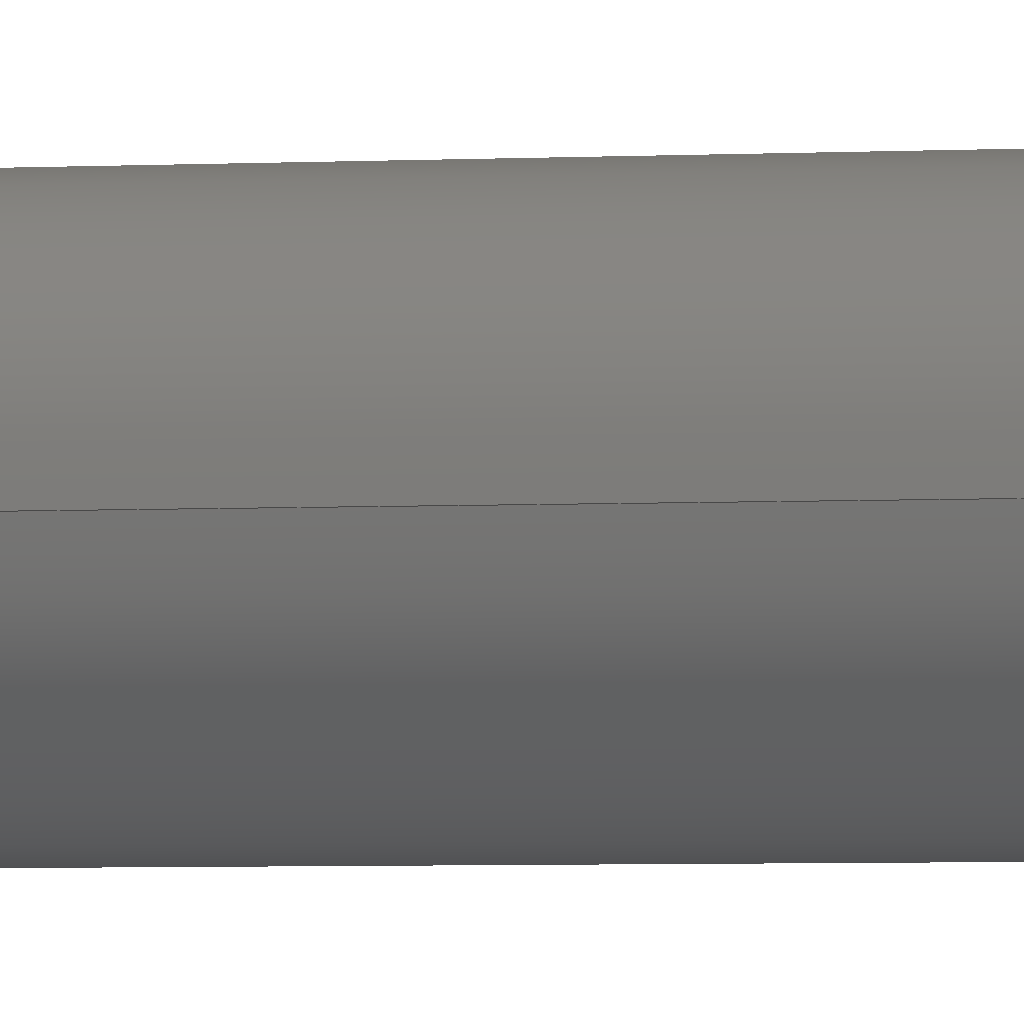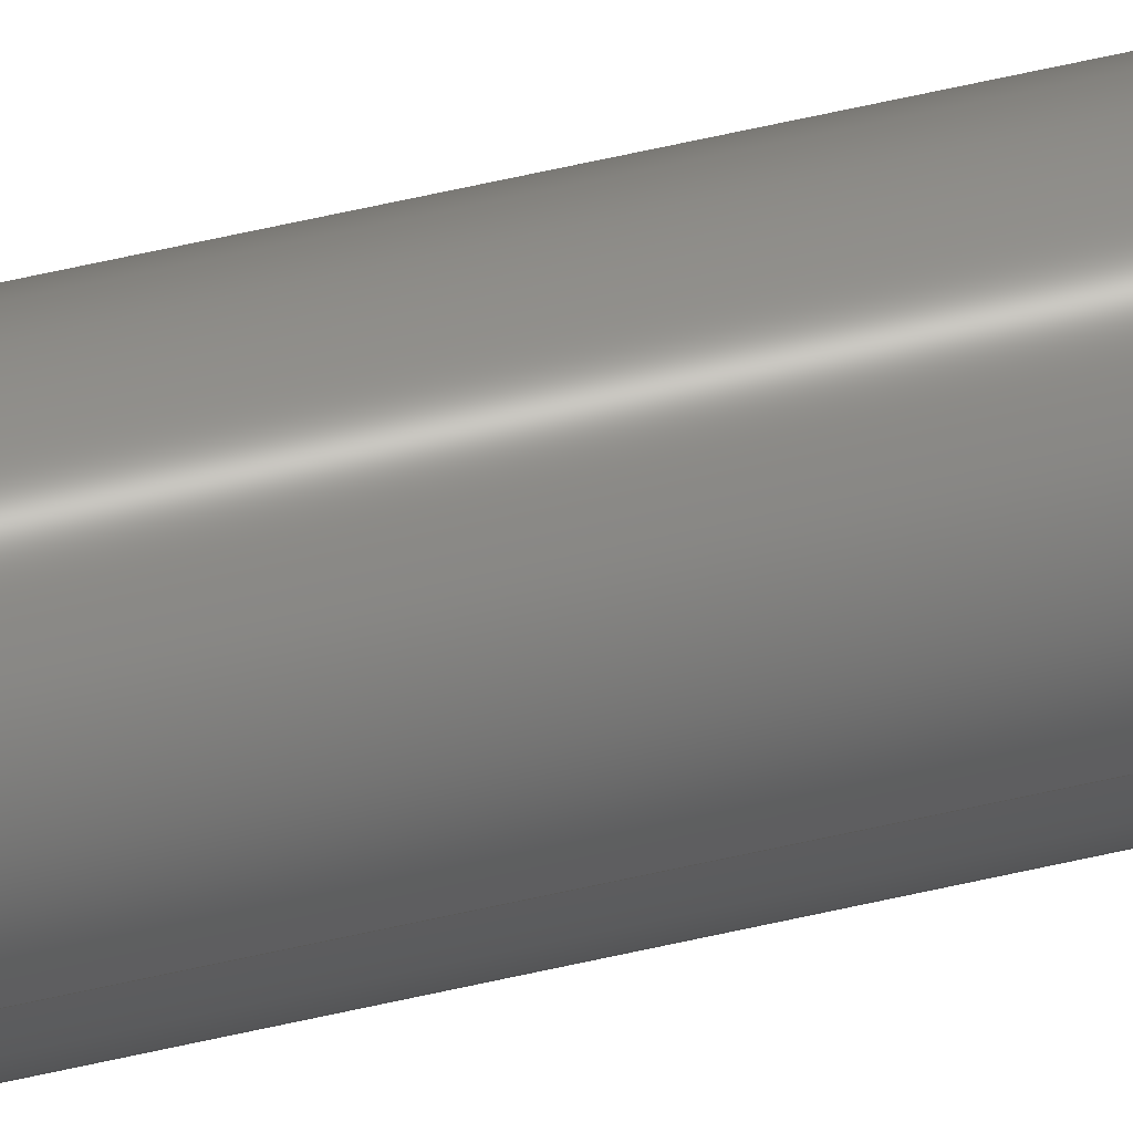
<metadata>
{"format":"step","ext":"stp","renderer":"f3d","projection":"perspective","resolution":1024,"background":"white","views":[{"elev":-0.9,"azim":128.2,"up":"+Y"},{"elev":52.7,"azim":-104.5,"up":"+Y"}]}
</metadata>
<code>
ISO-10303-21;
DATA;
#1=CARTESIAN_POINT('',(0,0,-1));
#2=DIRECTION('',(0,0,1));
#3=DIRECTION('',(1,0,0));
#4=AXIS2_PLACEMENT_3D('',#1,#2,#3);
#5=DRAUGHTING_PRE_DEFINED_CURVE_FONT('continuous');
#6=CURVE_STYLE('',#5,POSITIVE_LENGTH_MEASURE(0.02),#300);
#7=PRESENTATION_STYLE_ASSIGNMENT((#6));
#8=STYLED_ITEM('',(#7),#349);
#9=DIRECTION('',(0,0,1));
#10=VECTOR('',#9,318);
#11=CARTESIAN_POINT('',(5,0,-319));
#12=LINE('',#11,#10);
#13=CURVE_STYLE('',#5,POSITIVE_LENGTH_MEASURE(0.02),#300);
#14=PRESENTATION_STYLE_ASSIGNMENT((#13));
#15=STYLED_ITEM('',(#14),#12);
#16=DIRECTION('',(0,0,1));
#17=VECTOR('',#16,318);
#18=CARTESIAN_POINT('',(-5,0,-319));
#19=LINE('',#18,#17);
#20=CURVE_STYLE('',#5,POSITIVE_LENGTH_MEASURE(0.02),#300);
#21=PRESENTATION_STYLE_ASSIGNMENT((#20));
#22=STYLED_ITEM('',(#21),#19);
#23=CARTESIAN_POINT('',(0,0,-319));
#24=DIRECTION('',(0,0,-1));
#25=DIRECTION('',(-1,0,0));
#26=AXIS2_PLACEMENT_3D('',#23,#24,#25);
#27=CURVE_STYLE('',#5,POSITIVE_LENGTH_MEASURE(0.02),#300);
#28=PRESENTATION_STYLE_ASSIGNMENT((#27));
#29=STYLED_ITEM('',(#28),#350);
#30=DIRECTION('',(-0.7071,0,0.7071));
#31=VECTOR('',#30,1.414);
#32=CARTESIAN_POINT('',(-4,0,-320));
#33=LINE('',#32,#31);
#34=CURVE_STYLE('',#5,POSITIVE_LENGTH_MEASURE(0.02),#300);
#35=PRESENTATION_STYLE_ASSIGNMENT((#34));
#36=STYLED_ITEM('',(#35),#33);
#37=DIRECTION('',(0.7071,0,0.7071));
#38=VECTOR('',#37,1.414);
#39=CARTESIAN_POINT('',(4,0,-320));
#40=LINE('',#39,#38);
#41=CURVE_STYLE('',#5,POSITIVE_LENGTH_MEASURE(0.02),#300);
#42=PRESENTATION_STYLE_ASSIGNMENT((#41));
#43=STYLED_ITEM('',(#42),#40);
#44=CARTESIAN_POINT('',(0,0,-319));
#45=DIRECTION('',(0,0,-1));
#46=DIRECTION('',(1,0,0));
#47=AXIS2_PLACEMENT_3D('',#44,#45,#46);
#48=CURVE_STYLE('',#5,POSITIVE_LENGTH_MEASURE(0.02),#300);
#49=PRESENTATION_STYLE_ASSIGNMENT((#48));
#50=STYLED_ITEM('',(#49),#351);
#51=CARTESIAN_POINT('',(0,0,-1));
#52=DIRECTION('',(0,0,1));
#53=DIRECTION('',(-1,0,0));
#54=AXIS2_PLACEMENT_3D('',#51,#52,#53);
#55=CURVE_STYLE('',#5,POSITIVE_LENGTH_MEASURE(0.02),#300);
#56=PRESENTATION_STYLE_ASSIGNMENT((#55));
#57=STYLED_ITEM('',(#56),#352);
#58=DIRECTION('',(-0.7071,0,-0.7071));
#59=VECTOR('',#58,1.414);
#60=CARTESIAN_POINT('',(-4,0,0));
#61=LINE('',#60,#59);
#62=CURVE_STYLE('',#5,POSITIVE_LENGTH_MEASURE(0.02),#300);
#63=PRESENTATION_STYLE_ASSIGNMENT((#62));
#64=STYLED_ITEM('',(#63),#61);
#65=DIRECTION('',(0.7071,0,-0.7071));
#66=VECTOR('',#65,1.414);
#67=CARTESIAN_POINT('',(4,0,0));
#68=LINE('',#67,#66);
#69=CURVE_STYLE('',#5,POSITIVE_LENGTH_MEASURE(0.02),#300);
#70=PRESENTATION_STYLE_ASSIGNMENT((#69));
#71=STYLED_ITEM('',(#70),#68);
#72=CARTESIAN_POINT('',(0,0,0));
#73=DIRECTION('',(0,0,1));
#74=DIRECTION('',(-1,0,0));
#75=AXIS2_PLACEMENT_3D('',#72,#73,#74);
#76=CURVE_STYLE('',#5,POSITIVE_LENGTH_MEASURE(0.02),#300);
#77=PRESENTATION_STYLE_ASSIGNMENT((#76));
#78=STYLED_ITEM('',(#77),#353);
#79=CARTESIAN_POINT('',(0,0,0));
#80=DIRECTION('',(0,0,1));
#81=DIRECTION('',(1,0,0));
#82=AXIS2_PLACEMENT_3D('',#79,#80,#81);
#83=CURVE_STYLE('',#5,POSITIVE_LENGTH_MEASURE(0.02),#300);
#84=PRESENTATION_STYLE_ASSIGNMENT((#83));
#85=STYLED_ITEM('',(#84),#354);
#86=CARTESIAN_POINT('',(0,0,-320));
#87=DIRECTION('',(0,0,-1));
#88=DIRECTION('',(-1,0,0));
#89=AXIS2_PLACEMENT_3D('',#86,#87,#88);
#90=CURVE_STYLE('',#5,POSITIVE_LENGTH_MEASURE(0.02),#300);
#91=PRESENTATION_STYLE_ASSIGNMENT((#90));
#92=STYLED_ITEM('',(#91),#355);
#93=CARTESIAN_POINT('',(0,0,-320));
#94=DIRECTION('',(0,0,-1));
#95=DIRECTION('',(1,0,0));
#96=AXIS2_PLACEMENT_3D('',#93,#94,#95);
#97=CURVE_STYLE('',#5,POSITIVE_LENGTH_MEASURE(0.02),#300);
#98=PRESENTATION_STYLE_ASSIGNMENT((#97));
#99=STYLED_ITEM('',(#98),#356);
#100=CARTESIAN_POINT('',(-4,0,0));
#101=CARTESIAN_POINT('',(-5,0,-1));
#102=VERTEX_POINT('',#100);
#103=VERTEX_POINT('',#101);
#104=CARTESIAN_POINT('',(4,0,0));
#105=CARTESIAN_POINT('',(5,0,-1));
#106=VERTEX_POINT('',#104);
#107=VERTEX_POINT('',#105);
#108=CARTESIAN_POINT('',(5,0,-319));
#109=VERTEX_POINT('',#108);
#110=CARTESIAN_POINT('',(-5,0,-319));
#111=VERTEX_POINT('',#110);
#112=CARTESIAN_POINT('',(-4,0,-320));
#113=VERTEX_POINT('',#112);
#114=CARTESIAN_POINT('',(4,0,-320));
#115=VERTEX_POINT('',#114);
#116=CARTESIAN_POINT('',(0,0,-0.5));
#117=DIRECTION('',(0,0,-1));
#118=DIRECTION('',(-1,0,0));
#119=AXIS2_PLACEMENT_3D('',#116,#117,#118);
#120=CONICAL_SURFACE('',#119,4.5,45);
#121=ORIENTED_EDGE('',*,*,#357,.F.);
#122=ORIENTED_EDGE('',*,*,#358,.F.);
#123=ORIENTED_EDGE('',*,*,#359,.T.);
#124=ORIENTED_EDGE('',*,*,#360,.T.);
#125=EDGE_LOOP('',(#121,#122,#123,#124));
#126=FACE_OUTER_BOUND('',#125,.F.);
#127=CARTESIAN_POINT('',(0,0,0));
#128=DIRECTION('',(0,0,1));
#129=DIRECTION('',(-1,0,0));
#130=AXIS2_PLACEMENT_3D('',#127,#128,#129);
#131=CYLINDRICAL_SURFACE('',#130,5);
#132=ORIENTED_EDGE('',*,*,#362,.T.);
#133=ORIENTED_EDGE('',*,*,#363,.T.);
#134=ORIENTED_EDGE('',*,*,#357,.T.);
#135=ORIENTED_EDGE('',*,*,#364,.F.);
#136=EDGE_LOOP('',(#132,#133,#134,#135));
#137=FACE_OUTER_BOUND('',#136,.F.);
#138=CARTESIAN_POINT('',(0,0,-319.5));
#139=DIRECTION('',(0,0,1));
#140=DIRECTION('',(-1,0,0));
#141=AXIS2_PLACEMENT_3D('',#138,#139,#140);
#142=CONICAL_SURFACE('',#141,4.5,45);
#143=ORIENTED_EDGE('',*,*,#362,.F.);
#144=ORIENTED_EDGE('',*,*,#366,.F.);
#145=ORIENTED_EDGE('',*,*,#367,.T.);
#146=ORIENTED_EDGE('',*,*,#368,.T.);
#147=EDGE_LOOP('',(#143,#144,#145,#146));
#148=FACE_OUTER_BOUND('',#147,.F.);
#149=CARTESIAN_POINT('',(0,0,-319.5));
#150=DIRECTION('',(0,0,1));
#151=DIRECTION('',(-1,0,0));
#152=AXIS2_PLACEMENT_3D('',#149,#150,#151);
#153=CONICAL_SURFACE('',#152,4.5,45);
#154=ORIENTED_EDGE('',*,*,#370,.F.);
#155=ORIENTED_EDGE('',*,*,#368,.F.);
#156=ORIENTED_EDGE('',*,*,#371,.T.);
#157=ORIENTED_EDGE('',*,*,#366,.T.);
#158=EDGE_LOOP('',(#154,#155,#156,#157));
#159=FACE_OUTER_BOUND('',#158,.F.);
#160=CARTESIAN_POINT('',(0,0,0));
#161=DIRECTION('',(0,0,1));
#162=DIRECTION('',(-1,0,0));
#163=AXIS2_PLACEMENT_3D('',#160,#161,#162);
#164=CYLINDRICAL_SURFACE('',#163,5);
#165=ORIENTED_EDGE('',*,*,#370,.T.);
#166=ORIENTED_EDGE('',*,*,#364,.T.);
#167=ORIENTED_EDGE('',*,*,#373,.T.);
#168=ORIENTED_EDGE('',*,*,#363,.F.);
#169=EDGE_LOOP('',(#165,#166,#167,#168));
#170=FACE_OUTER_BOUND('',#169,.F.);
#171=CARTESIAN_POINT('',(0,0,-0.5));
#172=DIRECTION('',(0,0,-1));
#173=DIRECTION('',(-1,0,0));
#174=AXIS2_PLACEMENT_3D('',#171,#172,#173);
#175=CONICAL_SURFACE('',#174,4.5,45);
#176=ORIENTED_EDGE('',*,*,#373,.F.);
#177=ORIENTED_EDGE('',*,*,#360,.F.);
#178=ORIENTED_EDGE('',*,*,#375,.T.);
#179=ORIENTED_EDGE('',*,*,#358,.T.);
#180=EDGE_LOOP('',(#176,#177,#178,#179));
#181=FACE_OUTER_BOUND('',#180,.F.);
#182=CARTESIAN_POINT('',(0,0,0));
#183=DIRECTION('',(0,0,1));
#184=DIRECTION('',(1,0,0));
#185=AXIS2_PLACEMENT_3D('',#182,#183,#184);
#186=PLANE('',#185);
#187=ORIENTED_EDGE('',*,*,#375,.F.);
#188=ORIENTED_EDGE('',*,*,#359,.F.);
#189=EDGE_LOOP('',(#187,#188));
#190=FACE_OUTER_BOUND('',#189,.F.);
#191=CARTESIAN_POINT('',(0,0,-320));
#192=DIRECTION('',(0,0,1));
#193=DIRECTION('',(1,0,0));
#194=AXIS2_PLACEMENT_3D('',#191,#192,#193);
#195=PLANE('',#194);
#196=ORIENTED_EDGE('',*,*,#367,.F.);
#197=ORIENTED_EDGE('',*,*,#371,.F.);
#198=EDGE_LOOP('',(#196,#197));
#199=FACE_OUTER_BOUND('',#198,.F.);
#200=CLOSED_SHELL('',(#361,#365,#369,#372,#374,#376,#377,#378));
#201=MANIFOLD_SOLID_BREP('',#200);
#202=FILL_AREA_STYLE_COLOUR('',#300);
#203=FILL_AREA_STYLE('',(#202));
#204=SURFACE_STYLE_FILL_AREA(#203);
#205=SURFACE_SIDE_STYLE('',(#204));
#206=SURFACE_STYLE_USAGE(.BOTH.,#205);
#207=PRESENTATION_STYLE_ASSIGNMENT((#206));
#208=STYLED_ITEM('',(#207),#201);
#209=PLANE_ANGLE_MEASURE_WITH_UNIT(PLANE_ANGLE_MEASURE(0.01745),#380);
#210=(CONVERSION_BASED_UNIT('DEGREE',#209)NAMED_UNIT(*)PLANE_ANGLE_UNIT());
#211=UNCERTAINTY_MEASURE_WITH_UNIT(LENGTH_MEASURE(0.03203),#379,
'distance_accuracy_value',
'Maximum model space distance between geometric entities at asserted connectivities');
#212=CARTESIAN_POINT('',(0,0,0));
#213=DIRECTION('',(0,0,1));
#214=DIRECTION('',(1,0,0));
#215=MECHANICAL_DESIGN_GEOMETRIC_PRESENTATION_REPRESENTATION('',(#8,#15,#22,
#29,#36,#43,#50,#57,#64,#71,#78,#85,#92,#99,#208),#382);
#216=APPLICATION_CONTEXT('automotive_design');
#217=APPLICATION_PROTOCOL_DEFINITION('international standard',
'automotive_design',2001,#216);
#218=PRODUCT_DEFINITION_CONTEXT('part definition',#216,'design');
#219=PRODUCT_CONTEXT('',#216,'mechanical');
#220=PRODUCT('LINEAR_RAIL_-_Y_MIR','LINEAR_RAIL_-_Y_MIR','NOT SPECIFIED',
(#219));
#221=PRODUCT_DEFINITION_FORMATION('1','LAST_VERSION',#220);
#222=DERIVED_UNIT_ELEMENT(#391,2);
#223=DERIVED_UNIT((#222));
#224=MEASURE_REPRESENTATION_ITEM('surface area measure',AREA_MEASURE(
1.017e+04),#223);
#225=DERIVED_UNIT_ELEMENT(#395,3);
#226=DERIVED_UNIT((#225));
#227=MEASURE_REPRESENTATION_ITEM('volume measure',VOLUME_MEASURE(
2.51e+04),#226);
#228=CARTESIAN_POINT('centre point',(-8.844e-10,0,-160));
#229=DERIVED_UNIT_ELEMENT(#402,2);
#230=DERIVED_UNIT((#229));
#231=MEASURE_REPRESENTATION_ITEM('surface area measure',AREA_MEASURE(
1.017e+04),#230);
#232=DERIVED_UNIT_ELEMENT(#406,3);
#233=DERIVED_UNIT((#232));
#234=MEASURE_REPRESENTATION_ITEM('volume measure',VOLUME_MEASURE(
2.51e+04),#233);
#235=CARTESIAN_POINT('centre point',(-8.844e-10,0,-160));
#236=COLOUR_RGB('',0,0,0.47);
#237=COLOUR_RGB('',0,0,0.6);
#238=COLOUR_RGB('',0,0,0.8);
#239=DRAUGHTING_PRE_DEFINED_COLOUR('blue');
#240=COLOUR_RGB('',0,0.2,1);
#241=COLOUR_RGB('',0,0.33,0);
#242=COLOUR_RGB('',0,0.33,0.33);
#243=COLOUR_RGB('',0,0.4,0);
#244=COLOUR_RGB('',0,0.4,0.4);
#245=COLOUR_RGB('',0,0.4,1);
#246=COLOUR_RGB('',0,0.53,0.53);
#247=COLOUR_RGB('',0,0.6,0);
#248=COLOUR_RGB('',0,0.6,0.6);
#249=COLOUR_RGB('',0,0.6,1);
#250=COLOUR_RGB('',0,0.8,0);
#251=COLOUR_RGB('',0,0.8,0.8);
#252=COLOUR_RGB('',0,0.8,1);
#253=COLOUR_RGB('',0,0.93,0);
#254=COLOUR_RGB('',0,0.93,0.93);
#255=DRAUGHTING_PRE_DEFINED_COLOUR('green');
#256=COLOUR_RGB('',0,1,0.2);
#257=COLOUR_RGB('',0,1,0.4);
#258=COLOUR_RGB('',0,1,0.6);
#259=COLOUR_RGB('',0,1,0.8);
#260=DRAUGHTING_PRE_DEFINED_COLOUR('cyan');
#261=COLOUR_RGB('',0.07,0.07,1);
#262=COLOUR_RGB('',0.2,1,0);
#263=COLOUR_RGB('',0.2,1,0.2);
#264=COLOUR_RGB('',0.2,1,1);
#265=COLOUR_RGB('',0.27,0,0.4);
#266=COLOUR_RGB('',0.27,0.27,0);
#267=COLOUR_RGB('',0.27,0.27,1);
#268=COLOUR_RGB('',0.33,0,0);
#269=COLOUR_RGB('',0.33,0,0.33);
#270=COLOUR_RGB('',0.33,0,0.53);
#271=COLOUR_RGB('',0.4,0,0.4);
#272=COLOUR_RGB('',0.4,0,0.67);
#273=COLOUR_RGB('',0.4,0.13,0);
#274=COLOUR_RGB('',0.4,0.4,0);
#275=COLOUR_RGB('',0.4,0.4,1);
#276=COLOUR_RGB('',0.4,1,0);
#277=COLOUR_RGB('',0.4,1,0.4);
#278=COLOUR_RGB('',0.4,1,1);
#279=COLOUR_RGB('',0.47,0,0);
#280=COLOUR_RGB('',0.47,0,0.8);
#281=COLOUR_RGB('',0.47,0,0.87);
#282=COLOUR_RGB('',0.47,0.2,0.07);
#283=COLOUR_RGB('',0.47,0.47,0.47);
#284=COLOUR_RGB('',0.53,0,0.93);
#285=COLOUR_RGB('',0.53,0.27,0.13);
#286=COLOUR_RGB('',0.53,0.53,1);
#287=COLOUR_RGB('',0.6,0,0.6);
#288=COLOUR_RGB('',0.6,0.2,1);
#289=COLOUR_RGB('',0.6,0.33,0.2);
#290=COLOUR_RGB('',0.6,0.6,0);
#291=COLOUR_RGB('',0.6,0.6,1);
#292=COLOUR_RGB('',0.6,1,0.6);
#293=COLOUR_RGB('',0.6,1,1);
#294=COLOUR_RGB('',0.67,0,0);
#295=COLOUR_RGB('',0.67,0,0.53);
#296=COLOUR_RGB('',0.67,0.4,0.27);
#297=COLOUR_RGB('',0.67,0.4,1);
#298=COLOUR_RGB('',0.67,0.67,1);
#299=COLOUR_RGB('',0.67,1,0);
#300=COLOUR_RGB('',0.6784,0.6784,0.6784);
#301=COLOUR_RGB('',0.73,0.27,1);
#302=COLOUR_RGB('',0.73,0.4,0);
#303=COLOUR_RGB('',0.73,0.47,0.33);
#304=COLOUR_RGB('',0.73,0.73,0.73);
#305=COLOUR_RGB('',0.8,0,0.8);
#306=COLOUR_RGB('',0.8,0.53,0.4);
#307=COLOUR_RGB('',0.8,0.6,1);
#308=COLOUR_RGB('',0.8,0.8,0);
#309=COLOUR_RGB('',0.8,0.8,1);
#310=COLOUR_RGB('',0.8,1,0.8);
#311=COLOUR_RGB('',0.8,1,1);
#312=COLOUR_RGB('',0.87,0,0);
#313=COLOUR_RGB('',0.87,0.6,0.47);
#314=COLOUR_RGB('',0.93,0,0.93);
#315=COLOUR_RGB('',0.93,0.67,0.53);
#316=COLOUR_RGB('',0.93,0.8,1);
#317=COLOUR_RGB('',0.93,0.93,0);
#318=COLOUR_RGB('',0.93,1,0.93);
#319=COLOUR_RGB('',0.93,1,1);
#320=DRAUGHTING_PRE_DEFINED_COLOUR('red');
#321=COLOUR_RGB('',1,0,0.27);
#322=COLOUR_RGB('',1,0,0.47);
#323=DRAUGHTING_PRE_DEFINED_COLOUR('magenta');
#324=COLOUR_RGB('',1,0.07,0.07);
#325=COLOUR_RGB('',1,0.2,1);
#326=COLOUR_RGB('',1,0.27,0);
#327=COLOUR_RGB('',1,0.27,0.27);
#328=COLOUR_RGB('',1,0.4,1);
#329=COLOUR_RGB('',1,0.47,0);
#330=COLOUR_RGB('',1,0.47,0.47);
#331=COLOUR_RGB('',1,0.47,0.53);
#332=COLOUR_RGB('',1,0.6,1);
#333=COLOUR_RGB('',1,0.67,0);
#334=COLOUR_RGB('',1,0.67,0.67);
#335=COLOUR_RGB('',1,0.73,0.53);
#336=COLOUR_RGB('',1,0.73,0.6);
#337=COLOUR_RGB('',1,0.8,0.8);
#338=COLOUR_RGB('',1,0.8,1);
#339=COLOUR_RGB('',1,0.87,0);
#340=COLOUR_RGB('',1,0.93,0.93);
#341=COLOUR_RGB('',1,0.93,1);
#342=DRAUGHTING_PRE_DEFINED_COLOUR('yellow');
#343=COLOUR_RGB('',1,1,0.13);
#344=COLOUR_RGB('',1,1,0.33);
#345=COLOUR_RGB('',1,1,0.53);
#346=COLOUR_RGB('',1,1,0.73);
#347=COLOUR_RGB('',1,1,0.93);
#348=DRAUGHTING_PRE_DEFINED_COLOUR('white');
#349=CIRCLE('',#4,5);
#350=CIRCLE('',#26,5);
#351=CIRCLE('',#47,5);
#352=CIRCLE('',#54,5);
#353=CIRCLE('',#75,4);
#354=CIRCLE('',#82,4);
#355=CIRCLE('',#89,4);
#356=CIRCLE('',#96,4);
#357=EDGE_CURVE('',#107,#103,#349,.T.);
#358=EDGE_CURVE('',#106,#107,#68,.T.);
#359=EDGE_CURVE('',#106,#102,#354,.T.);
#360=EDGE_CURVE('',#102,#103,#61,.T.);
#361=ADVANCED_FACE('',(#126),#120,.T.);
#362=EDGE_CURVE('',#111,#109,#350,.T.);
#363=EDGE_CURVE('',#109,#107,#12,.T.);
#364=EDGE_CURVE('',#111,#103,#19,.T.);
#365=ADVANCED_FACE('',(#137),#131,.T.);
#366=EDGE_CURVE('',#113,#111,#33,.T.);
#367=EDGE_CURVE('',#113,#115,#355,.T.);
#368=EDGE_CURVE('',#115,#109,#40,.T.);
#369=ADVANCED_FACE('',(#148),#142,.T.);
#370=EDGE_CURVE('',#109,#111,#351,.T.);
#371=EDGE_CURVE('',#115,#113,#356,.T.);
#372=ADVANCED_FACE('',(#159),#153,.T.);
#373=EDGE_CURVE('',#103,#107,#352,.T.);
#374=ADVANCED_FACE('',(#170),#164,.T.);
#375=EDGE_CURVE('',#102,#106,#353,.T.);
#376=ADVANCED_FACE('',(#181),#175,.T.);
#377=ADVANCED_FACE('',(#190),#186,.T.);
#378=ADVANCED_FACE('',(#199),#195,.F.);
#379=(LENGTH_UNIT()NAMED_UNIT(*)SI_UNIT(.MILLI.,.METRE.));
#380=(NAMED_UNIT(*)PLANE_ANGLE_UNIT()SI_UNIT($,.RADIAN.));
#381=(NAMED_UNIT(*)SI_UNIT($,.STERADIAN.)SOLID_ANGLE_UNIT());
#382=(GEOMETRIC_REPRESENTATION_CONTEXT(3)GLOBAL_UNCERTAINTY_ASSIGNED_CONTEXT((
#211))GLOBAL_UNIT_ASSIGNED_CONTEXT((#379,#210,#381))REPRESENTATION_CONTEXT
('ID1','external'));
#383=AXIS2_PLACEMENT_3D('',#212,#213,#214);
#384=ADVANCED_BREP_SHAPE_REPRESENTATION('',(#383,#201),#382);
#385=PRODUCT_DEFINITION('part definition','',#221,#218);
#386=PRODUCT_DEFINITION_SHAPE('','SHAPE FOR LINEAR_RAIL_-_Y_MIR.',#385);
#387=SHAPE_ASPECT('','solid data associated with LINEAR_RAIL_-_Y_MIR',#386,.F.);
#388=PROPERTY_DEFINITION('',
'shape for solid data with which properties are associated',#387);
#389=SHAPE_REPRESENTATION('',(#201),#382);
#390=SHAPE_DEFINITION_REPRESENTATION(#388,#389);
#391=(LENGTH_UNIT()NAMED_UNIT(*)SI_UNIT(.MILLI.,.METRE.));
#392=PROPERTY_DEFINITION('geometric validation property',
'area of LINEAR_RAIL_-_Y_MIR',#387);
#393=REPRESENTATION('surface area',(#224),#382);
#394=PROPERTY_DEFINITION_REPRESENTATION(#392,#393);
#395=(LENGTH_UNIT()NAMED_UNIT(*)SI_UNIT(.MILLI.,.METRE.));
#396=PROPERTY_DEFINITION('geometric validation property',
'volume of LINEAR_RAIL_-_Y_MIR',#387);
#397=REPRESENTATION('volume',(#227),#382);
#398=PROPERTY_DEFINITION_REPRESENTATION(#396,#397);
#399=PROPERTY_DEFINITION('geometric validation property',
'centroid of LINEAR_RAIL_-_Y_MIR',#387);
#400=REPRESENTATION('centroid',(#228),#382);
#401=PROPERTY_DEFINITION_REPRESENTATION(#399,#400);
#402=(LENGTH_UNIT()NAMED_UNIT(*)SI_UNIT(.MILLI.,.METRE.));
#403=PROPERTY_DEFINITION('geometric validation property',
'area of LINEAR_RAIL_-_Y_MIR',#386);
#404=REPRESENTATION('surface area',(#231),#382);
#405=PROPERTY_DEFINITION_REPRESENTATION(#403,#404);
#406=(LENGTH_UNIT()NAMED_UNIT(*)SI_UNIT(.MILLI.,.METRE.));
#407=PROPERTY_DEFINITION('geometric validation property',
'volume of LINEAR_RAIL_-_Y_MIR',#386);
#408=REPRESENTATION('volume',(#234),#382);
#409=PROPERTY_DEFINITION_REPRESENTATION(#407,#408);
#410=PROPERTY_DEFINITION('geometric validation property',
'centroid of LINEAR_RAIL_-_Y_MIR',#386);
#411=REPRESENTATION('centroid',(#235),#382);
#412=PROPERTY_DEFINITION_REPRESENTATION(#410,#411);
#413=SHAPE_DEFINITION_REPRESENTATION(#386,#384);
#414=PRODUCT_RELATED_PRODUCT_CATEGORY('part','',(#220));
ENDSEC;
END-ISO-10303-21;

</code>
